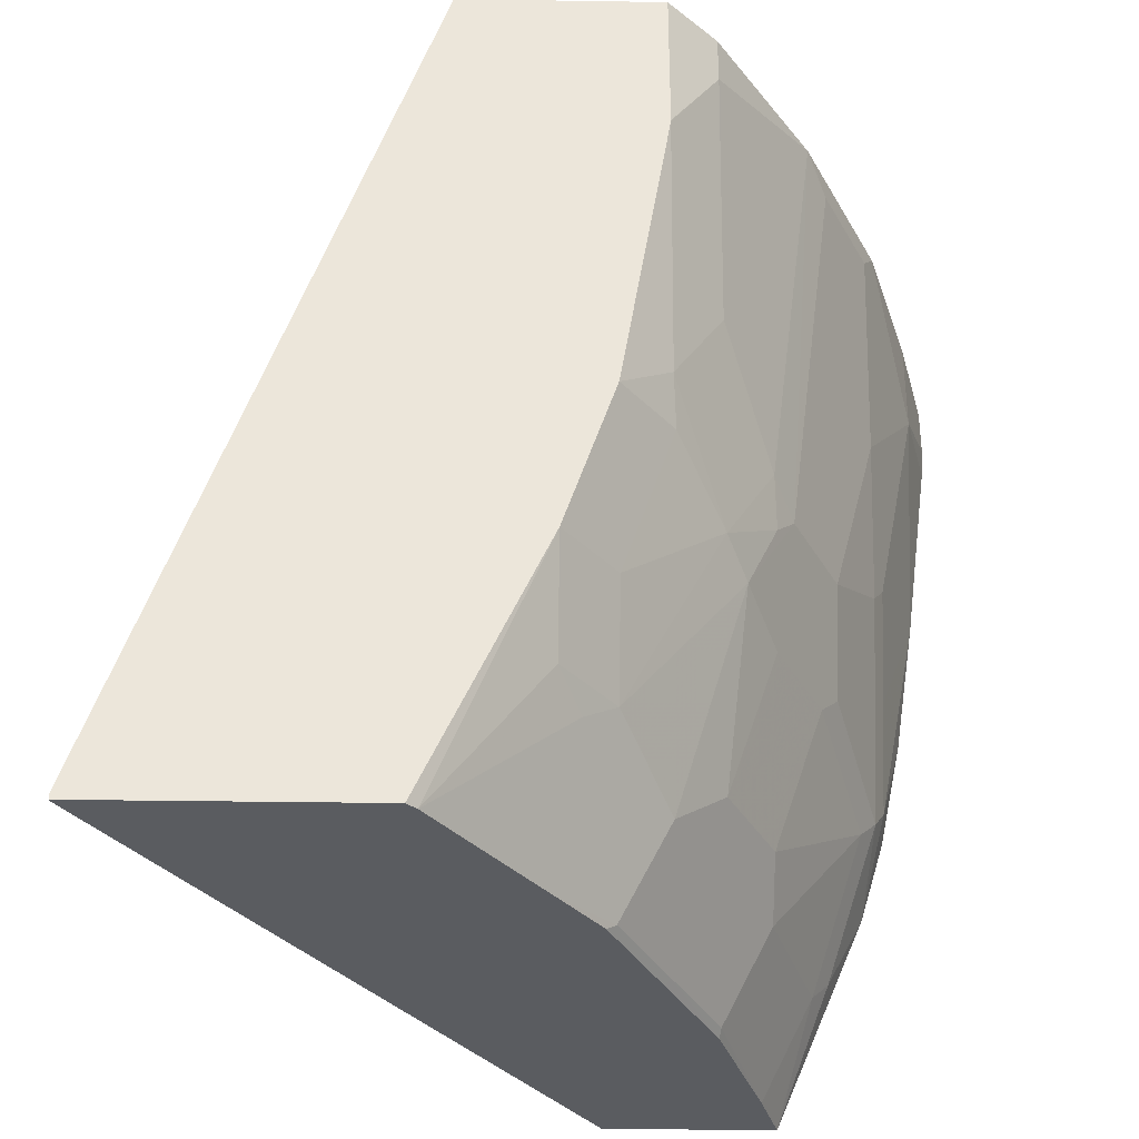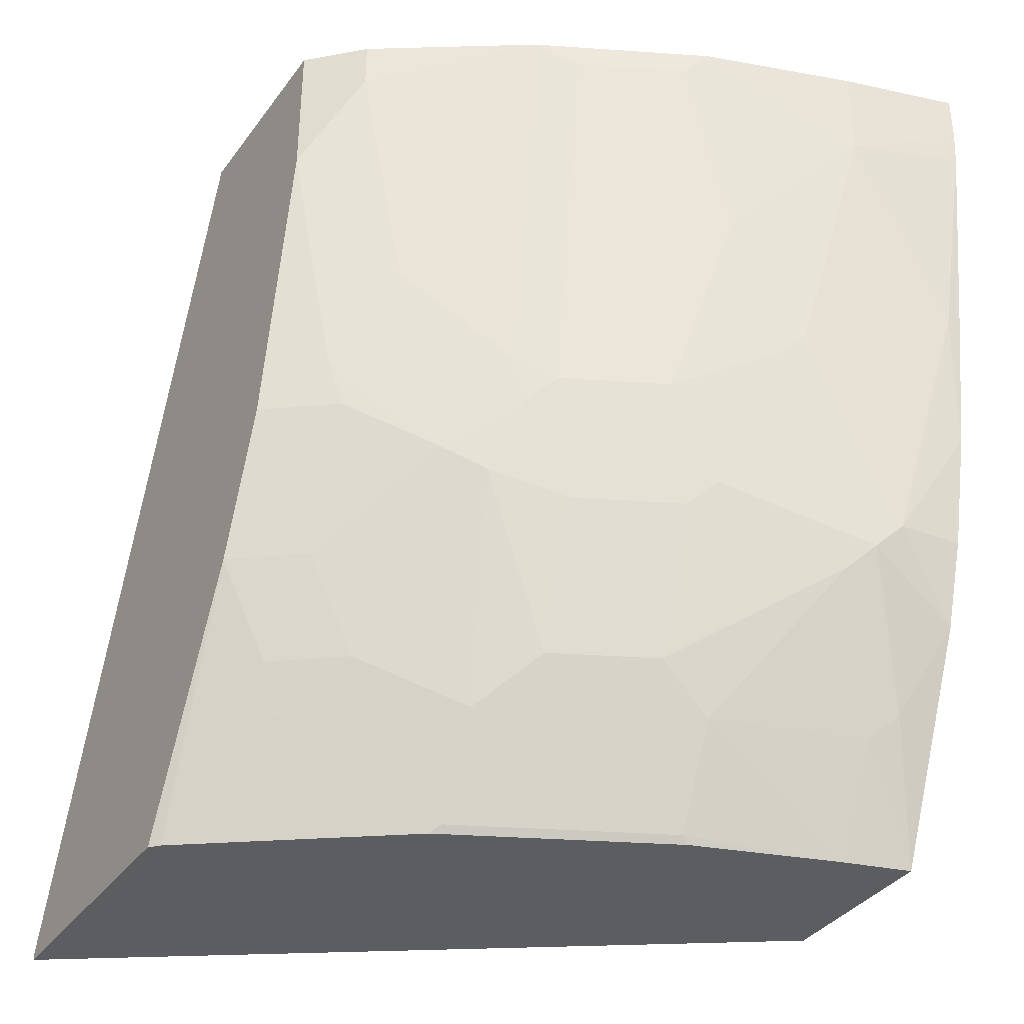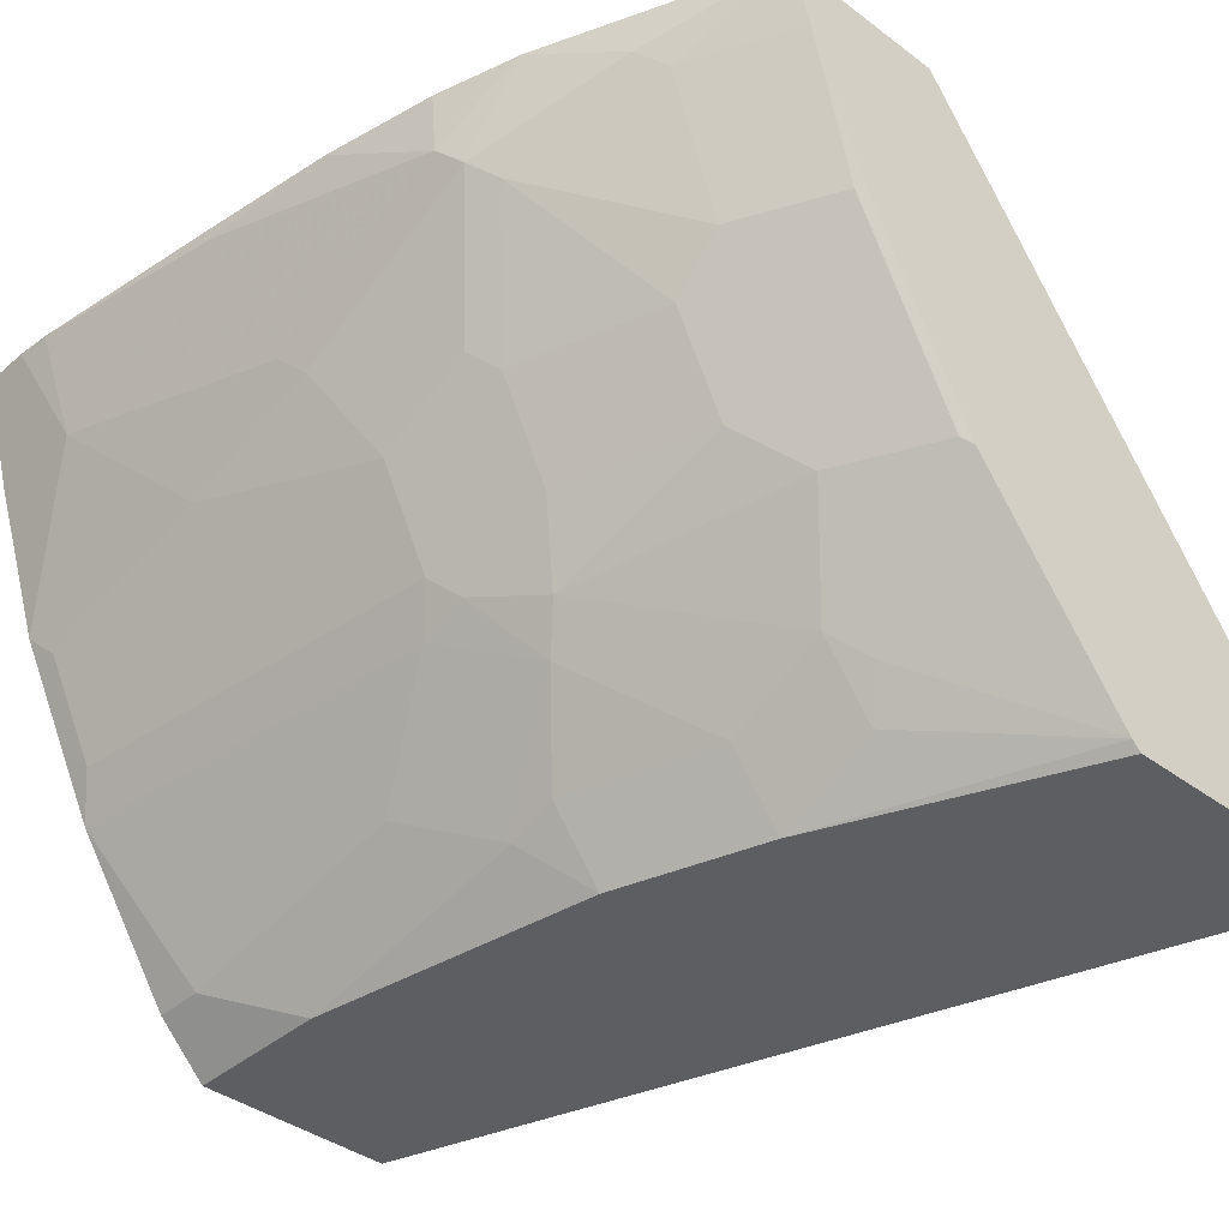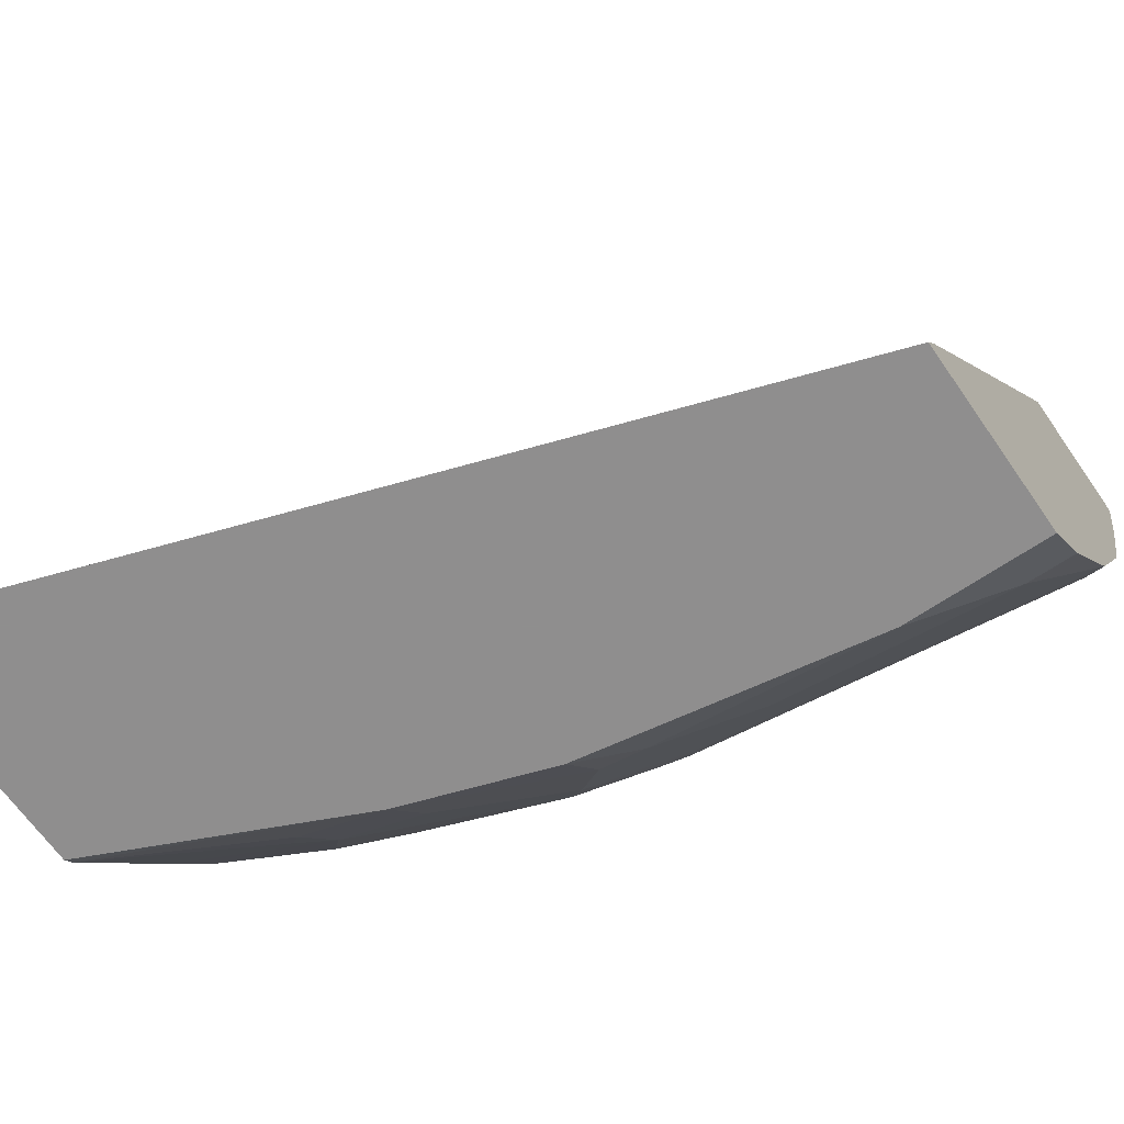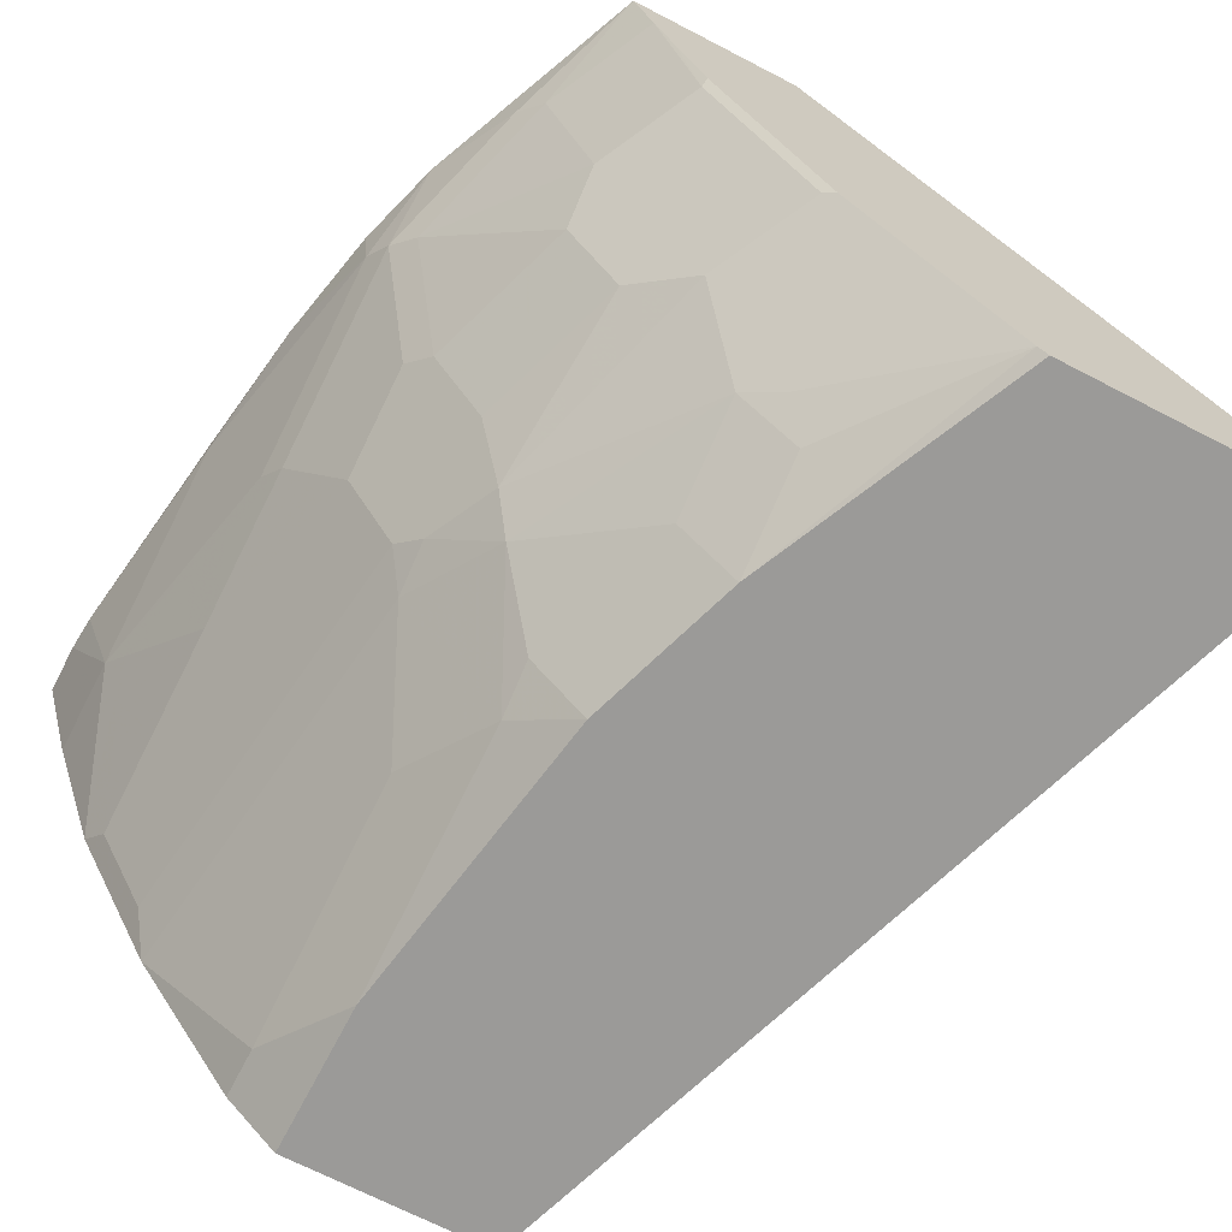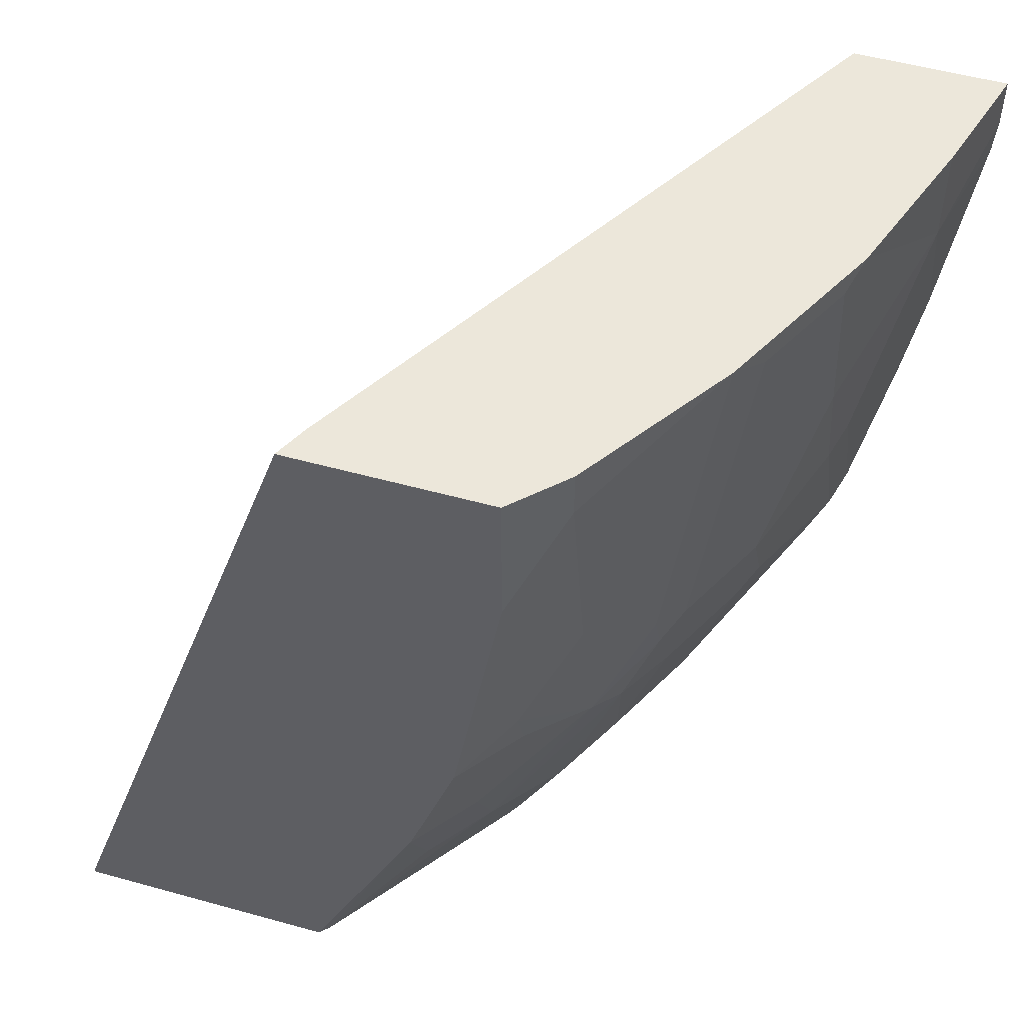
<metadata>
{"format":"obj","ext":"obj","renderer":"f3d","projection":"perspective","resolution":1024,"background":"white","views":[{"elev":-34.0,"azim":-1.2,"up":"+Z"},{"elev":-36.8,"azim":58.3,"up":"+Z"},{"elev":-39.3,"azim":137.0,"up":"+Y"},{"elev":-65.0,"azim":-55.4,"up":"+Y"},{"elev":-69.4,"azim":152.6,"up":"+Y"},{"elev":52.3,"azim":16.7,"up":"+Z"}]}
</metadata>
<code>
v 0.8438 0.1276 -0.0001496
v 0.8306 0.08102 -0.0001496
v 0.8438 0.1276 -0.02027
v 0.783 0.1276 -0.0001496
v 0.8103 0.02011 -0.0001496
v 0.8306 0.08102 -0.04053
v 0.8428 0.1276 -0.03448
v 0.6415 -0.1149 -0.0001496
v 0.6964 0.1276 -0.3474
v 0.5189 -0.1281 -0.345
v 0.7901 -0.0204 -0.0001496
v 0.8053 0.01012 -0.01014
v 0.8256 0.0709 -0.05066
v 0.8053 0.05062 -0.152
v 0.8104 0.06076 -0.1418
v 0.8306 0.1215 -0.1216
v 0.8306 0.1276 -0.1216
v 0.6349 -0.1281 -0.0001496
v 0.7642 0.1276 -0.3474
v 0.5189 -0.1274 -0.3474
v 0.5189 -0.1281 -0.3474
v 0.7766 -0.04721 -0.0001496
v 0.7851 -0.03038 -0.01014
v 0.8053 0.03037 -0.09118
v 0.8104 0.08102 -0.1823
v 0.7851 0.01012 -0.1722
v 0.7851 0.03037 -0.2127
v 0.8053 0.09115 -0.233
v 0.8104 0.1013 -0.2228
v 0.8225 0.1276 -0.1763
v 0.7159 -0.1281 -0.0001496
v 0.7775 0.1013 -0.3039
v 0.7561 0.1013 -0.3474
v 0.8022 0.1276 -0.2573
v 0.7851 0.1114 -0.2938
v 0.6281 -0.1281 -0.3474
v 0.7361 -0.108 -0.0001496
v 0.7361 -0.108 -0.02027
v 0.7361 -0.08779 -0.1216
v 0.7563 -0.04726 -0.1621
v 0.7648 -0.03038 -0.1722
v 0.7445 -0.05064 -0.2127
v 0.7775 0.02026 -0.2228
v 0.7977 0.08102 -0.2431
v 0.8126 0.1276 -0.2228
v 0.7159 -0.1281 -0.06079
v 0.7572 0.04051 -0.3039
v 0.7369 0.04051 -0.3444
v 0.7481 0.07804 -0.3474
v 0.632 -0.1245 -0.3474
v 0.6754 -0.1281 -0.2431
v 0.7159 -0.1281 -0.0613
v 0.7158 -0.108 -0.1621
v 0.7361 -0.06751 -0.2026
v 0.7572 -0.0405 -0.1823
v 0.6964 -0.08103 -0.2836
v 0.7167 -0.0405 -0.3039
v 0.7369 -0.02025 -0.2836
v 0.7572 -0.02025 -0.2228
v 0.7572 0.02026 -0.2836
v 0.7369 -1.826e-05 -0.3039
v 0.7167 -1.826e-05 -0.3444
v 0.7362 0.04349 -0.3474
v 0.6755 -0.06653 -0.3474
v 0.6635 -0.09117 -0.3343
v 0.6838 -0.09117 -0.2938
v 0.6753 -0.108 -0.2836
v 0.6964 -0.1013 -0.2431
v 0.7167 -0.1013 -0.1823
v 0.6957 -0.1281 -0.1823
v 0.6964 -0.0405 -0.3444
v 0.7144 -1.826e-05 -0.3474
v 0.6927 -0.0435 -0.3474
f 38 52 53
f 38 46 52
f 33 47 48
f 38 53 39
f 33 48 49
f 36 50 51
f 39 53 40
f 42 54 56
f 40 54 55
f 40 55 41
f 41 55 42
f 42 57 58
f 42 56 57
f 32 44 47
f 40 53 54
f 32 35 44
f 26 41 42
f 31 38 37
f 42 58 59
f 22 41 23
f 25 28 29
f 26 42 27
f 27 42 59
f 27 59 43
f 32 47 33
f 27 43 44
f 28 44 35
f 28 35 34
f 28 34 29
f 29 34 45
f 29 45 30
f 31 46 38
f 27 44 28
f 42 55 54
f 62 71 73
f 43 58 60
f 54 69 68
f 56 68 67
f 56 67 66
f 56 66 64
f 56 64 57
f 57 64 71
f 54 68 56
f 57 71 62
f 58 61 60
f 62 72 63
f 62 73 72
f 64 73 71
f 64 66 65
f 22 40 41
f 57 61 58
f 43 59 58
f 53 69 54
f 52 70 53
f 43 60 44
f 44 60 47
f 47 61 62
f 47 62 48
f 47 60 61
f 48 62 63
f 53 70 69
f 48 63 49
f 50 65 66
f 50 66 67
f 50 67 51
f 51 67 68
f 51 68 69
f 51 69 70
f 50 64 65
f 22 39 40
f 57 62 61
f 22 37 38
f 2 5 6
f 3 6 7
f 4 9 10
f 4 10 8
f 5 11 23
f 5 23 12
f 1 5 2
f 5 12 13
f 6 13 14
f 6 14 15
f 6 15 16
f 6 16 7
f 7 16 17
f 8 10 18
f 5 13 6
f 9 19 33
f 1 11 5
f 1 37 22
f 22 38 39
f 1 2 6
f 1 6 3
f 1 3 7
f 1 7 17
f 1 30 45
f 1 22 11
f 1 45 34
f 1 19 9
f 1 9 4
f 1 4 8
f 1 8 18
f 1 18 31
f 1 31 37
f 1 34 19
f 9 33 49
f 1 17 30
f 9 63 72
f 12 24 13
f 13 24 14
f 14 25 15
f 14 24 26
f 14 26 27
f 14 27 28
f 12 26 24
f 14 28 25
f 16 25 29
f 16 29 30
f 19 32 33
f 19 34 35
f 19 35 32
f 9 49 63
f 15 25 16
f 12 41 26
f 16 30 17
f 11 22 23
f 9 72 73
f 12 23 41
f 9 64 50
f 9 50 36
f 9 36 21
f 9 21 20
f 9 20 10
f 9 73 64
f 10 31 18
f 10 21 36
f 10 36 51
f 10 51 70
f 10 20 21
f 10 70 52
f 10 52 46
f 10 46 31

</code>
